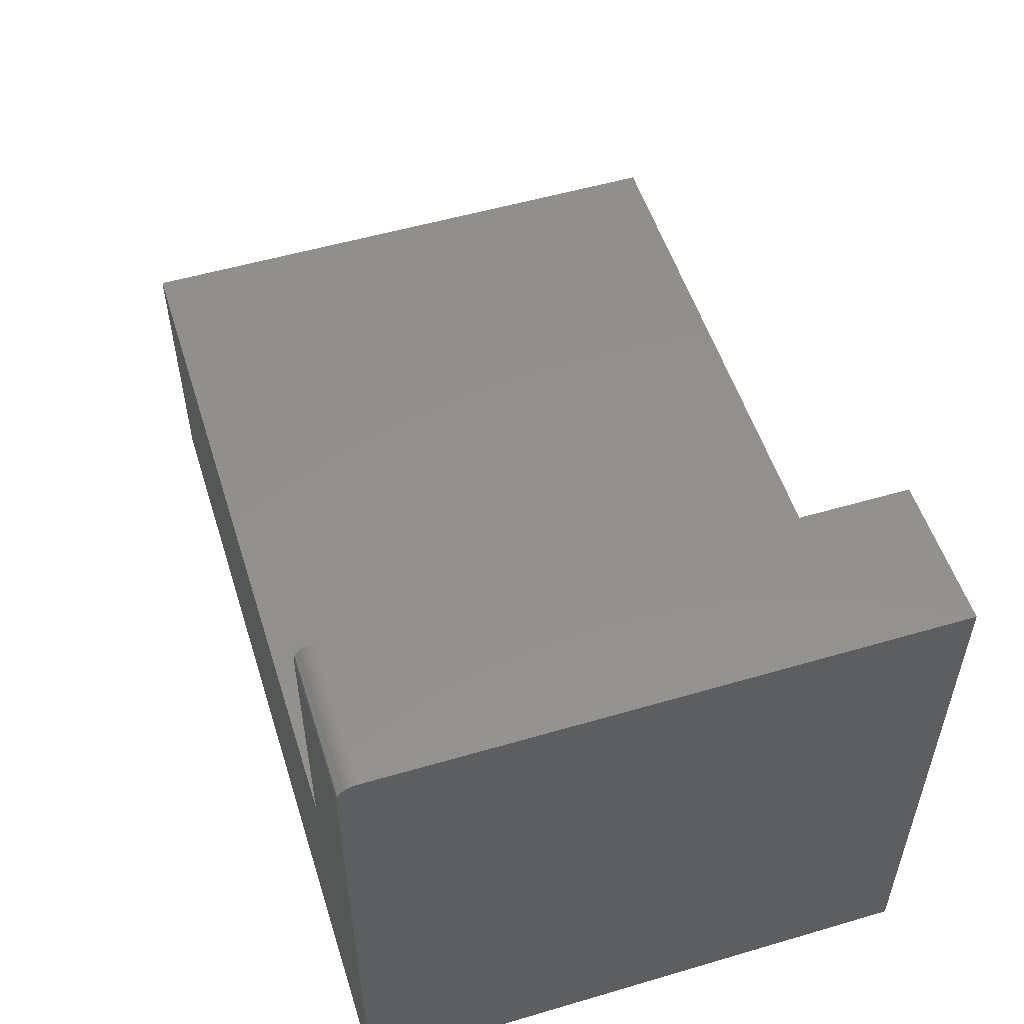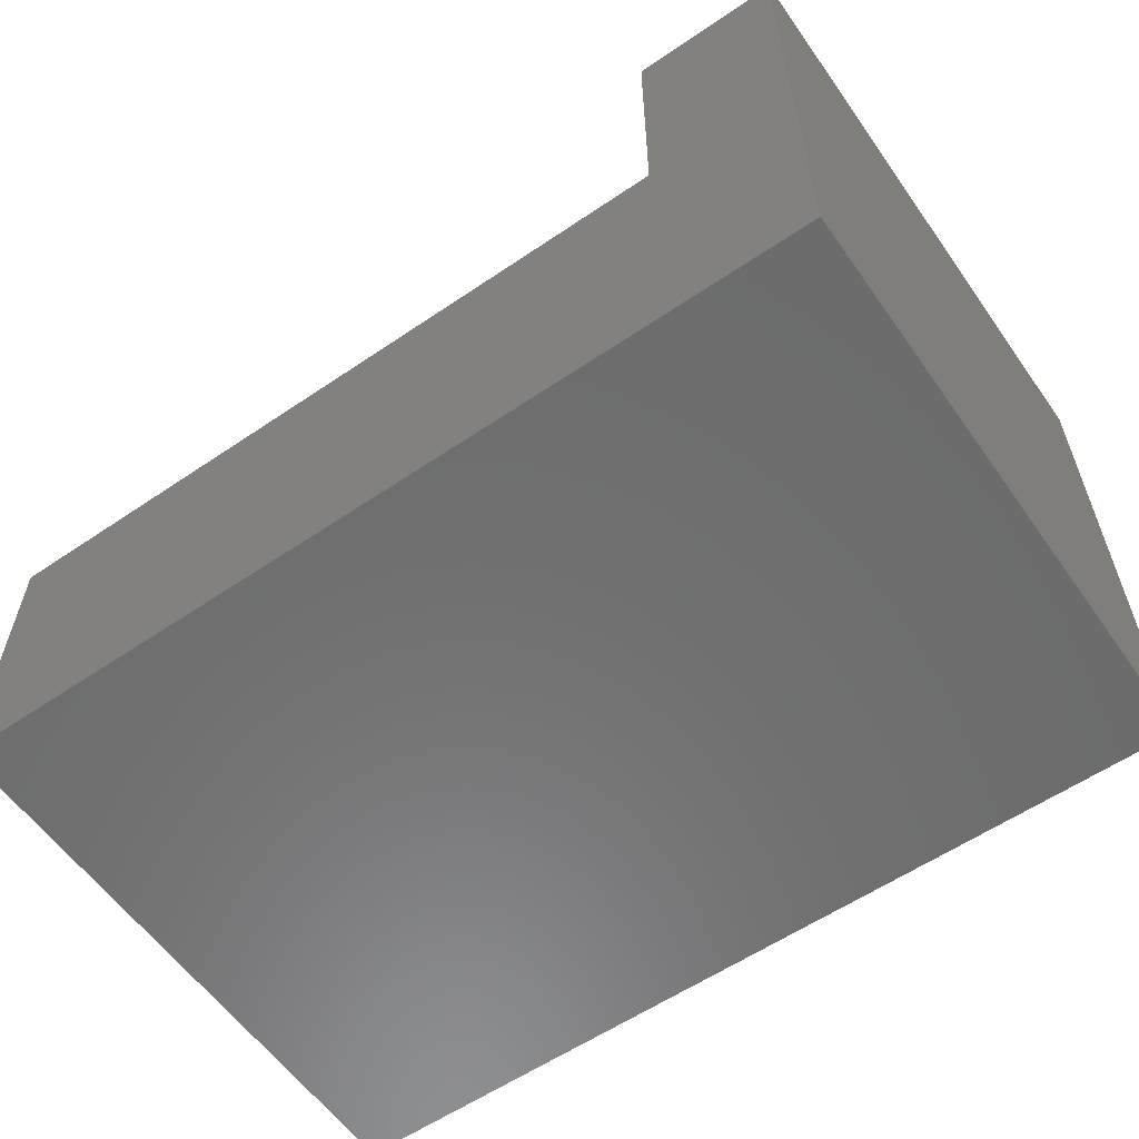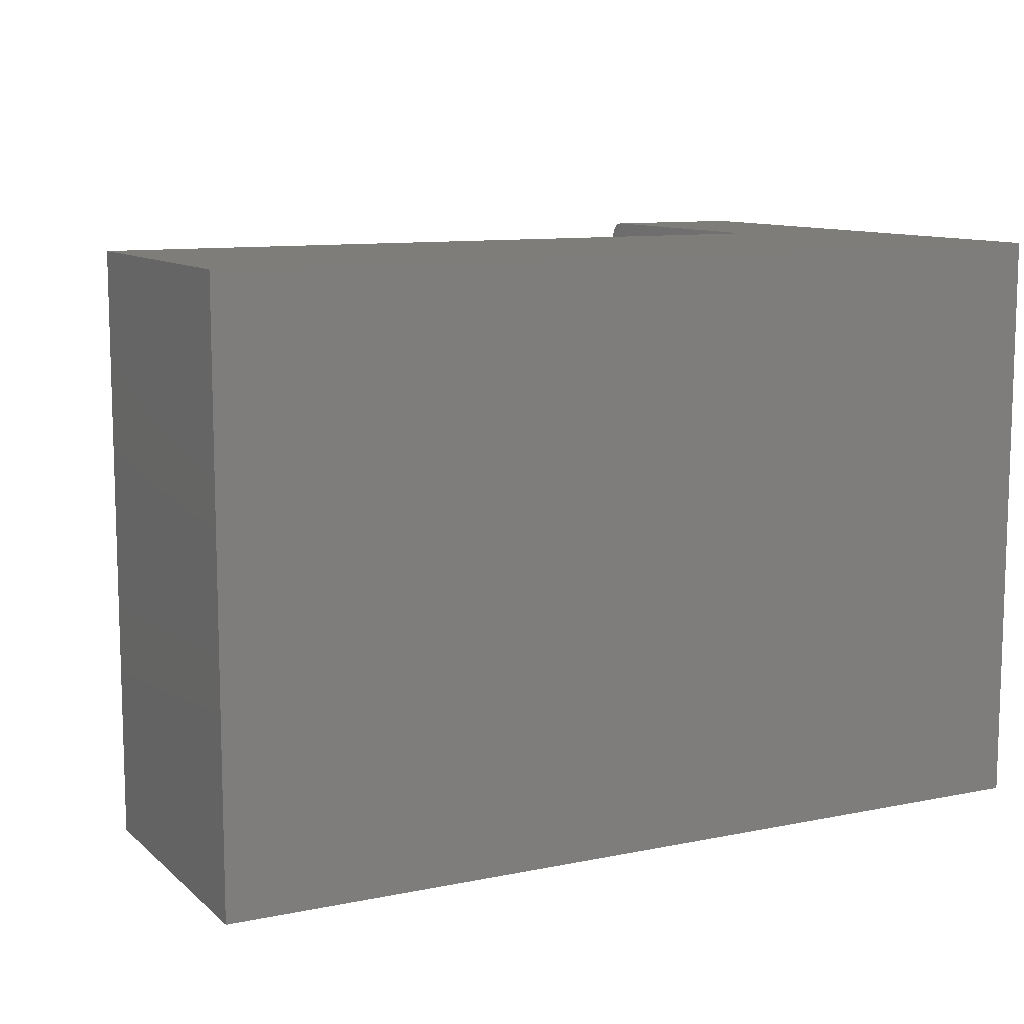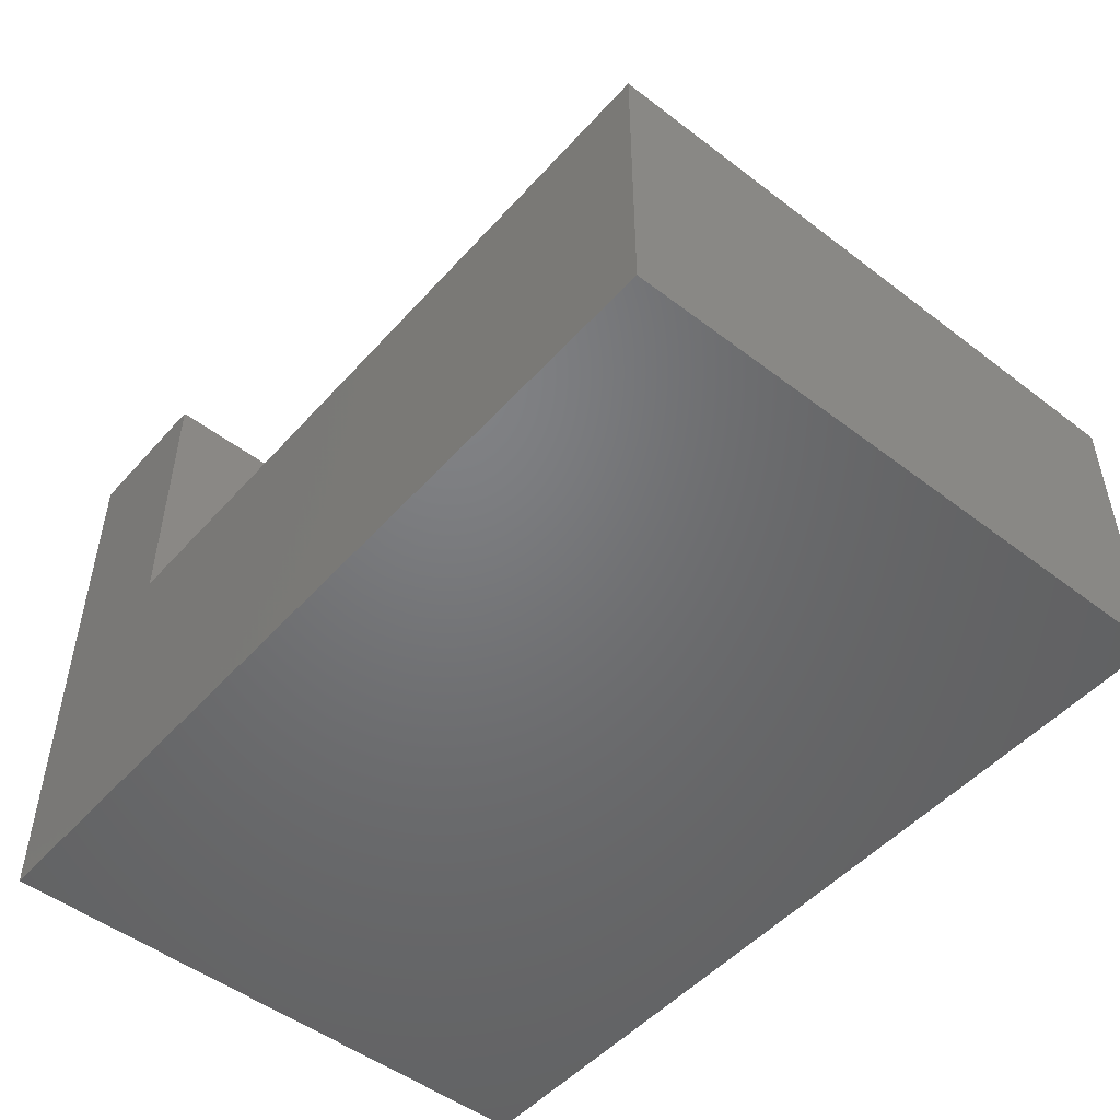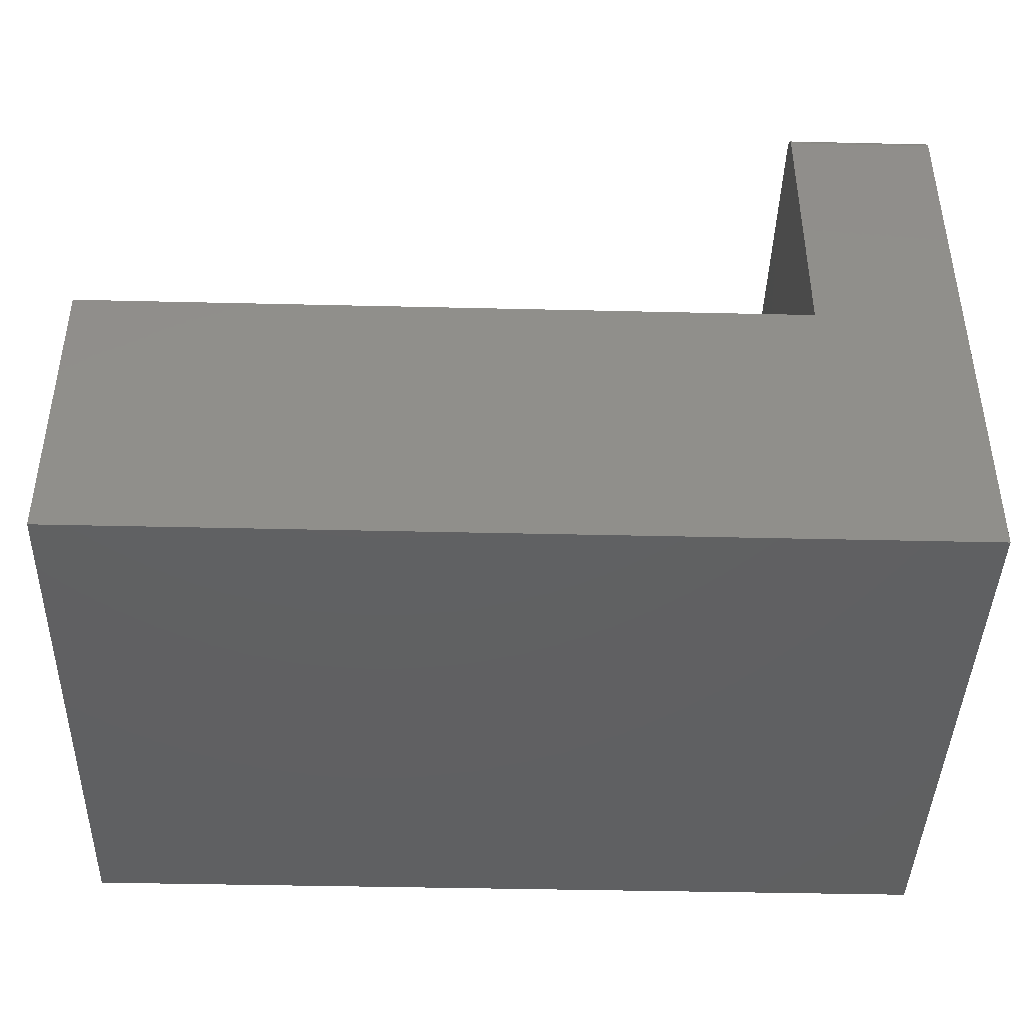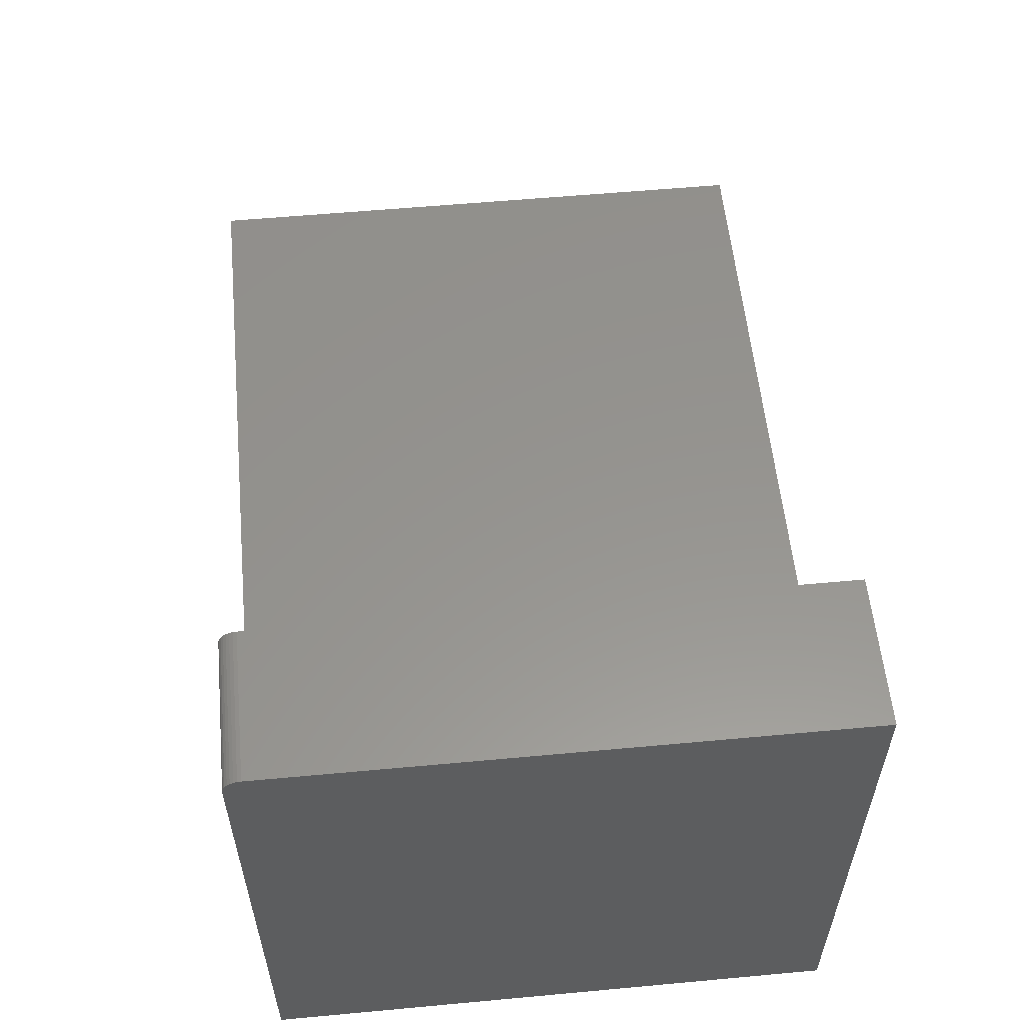
<metadata>
{"format":"stl","ext":"stl","renderer":"f3d","projection":"perspective","resolution":1024,"background":"white","views":[{"elev":53.4,"azim":-107.4,"up":"+Z"},{"elev":-58.8,"azim":-145.0,"up":"+Z"},{"elev":10.3,"azim":152.7,"up":"+Y"},{"elev":-50.0,"azim":50.0,"up":"+Z"},{"elev":-42.2,"azim":178.4,"up":"+Z"},{"elev":57.0,"azim":-95.5,"up":"+Z"}]}
</metadata>
<code>
# stl→obj: 28 verts, 52 faces
v 0 0.25 0
v 2.95e-17 0.25 0.4817
v 0.1263 0.25 0.4817
v 0.1263 0.25 0.2526
v 0.75 0.25 0.2526
v 0.75 0.25 -4.592e-17
v 3.038e-17 0.2404 0.4962
v 0 -0.25 0
v 3.046e-17 -0.25 0.4974
v 2.776e-17 0.2344 0.4974
v 3.044e-17 0.2374 0.4971
v 2.968e-17 0.2497 0.4848
v 3.029e-17 0.2431 0.4947
v 3.017e-17 0.2454 0.4928
v 3.003e-17 0.2474 0.4904
v 2.986e-17 0.2488 0.4877
v 0.1263 0.2344 0.4974
v 0.1263 -0.25 0.4974
v 0.1263 0.2497 0.4848
v 0.1263 0.2488 0.4877
v 0.1263 -0.25 0.2526
v 0.1263 0.2404 0.4962
v 0.1263 0.2374 0.4971
v 0.1263 0.2474 0.4904
v 0.1263 0.2454 0.4928
v 0.1263 0.2431 0.4947
v 0.75 -0.25 -4.592e-17
v 0.75 -0.25 0.2526
f 1 2 3
f 1 3 4
f 1 4 5
f 1 5 6
f 2 1 7
f 8 9 10
f 8 10 11
f 8 11 7
f 8 7 1
f 12 2 7
f 12 7 13
f 12 13 14
f 12 14 15
f 12 15 16
f 17 10 18
f 18 10 9
f 3 19 20
f 21 4 22
f 21 22 23
f 21 23 17
f 21 17 18
f 4 3 20
f 4 20 24
f 4 24 25
f 4 25 26
f 4 26 22
f 3 2 19
f 19 2 12
f 19 12 20
f 20 12 16
f 20 16 24
f 24 16 15
f 24 15 25
f 25 15 14
f 25 14 26
f 26 14 13
f 26 13 22
f 22 13 7
f 22 7 23
f 23 7 11
f 23 11 17
f 17 11 10
f 8 27 28
f 8 28 21
f 8 21 18
f 8 18 9
f 28 5 21
f 21 5 4
f 6 5 27
f 27 5 28
f 8 1 27
f 27 1 6

</code>
